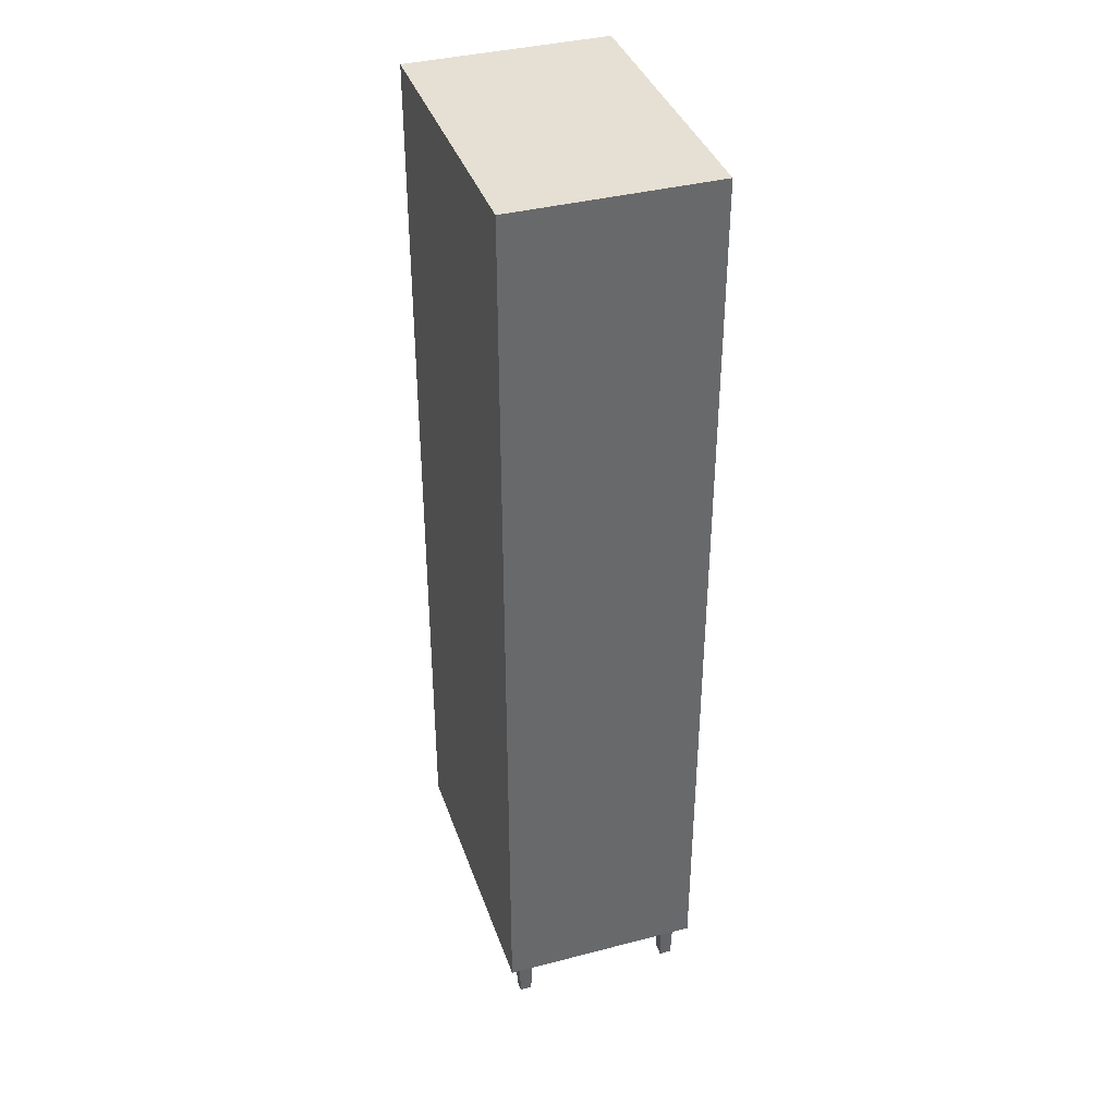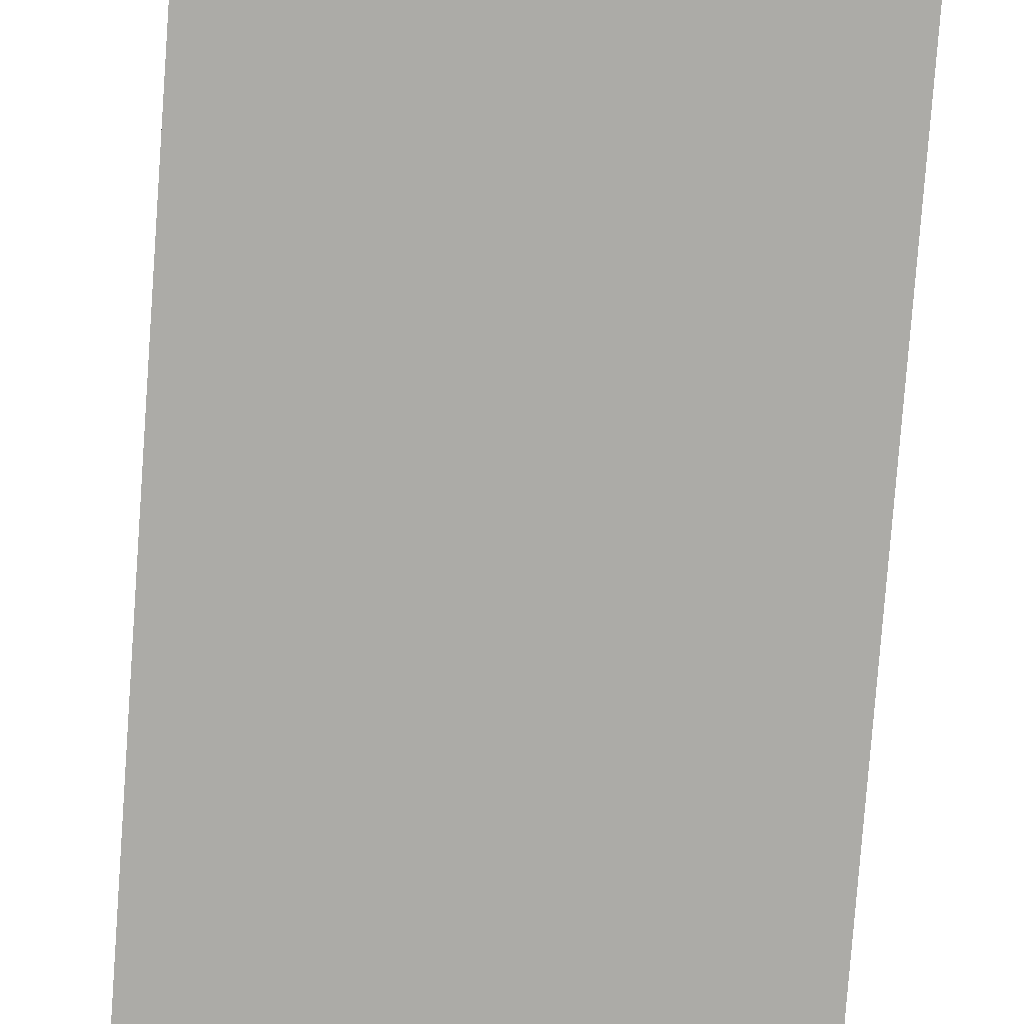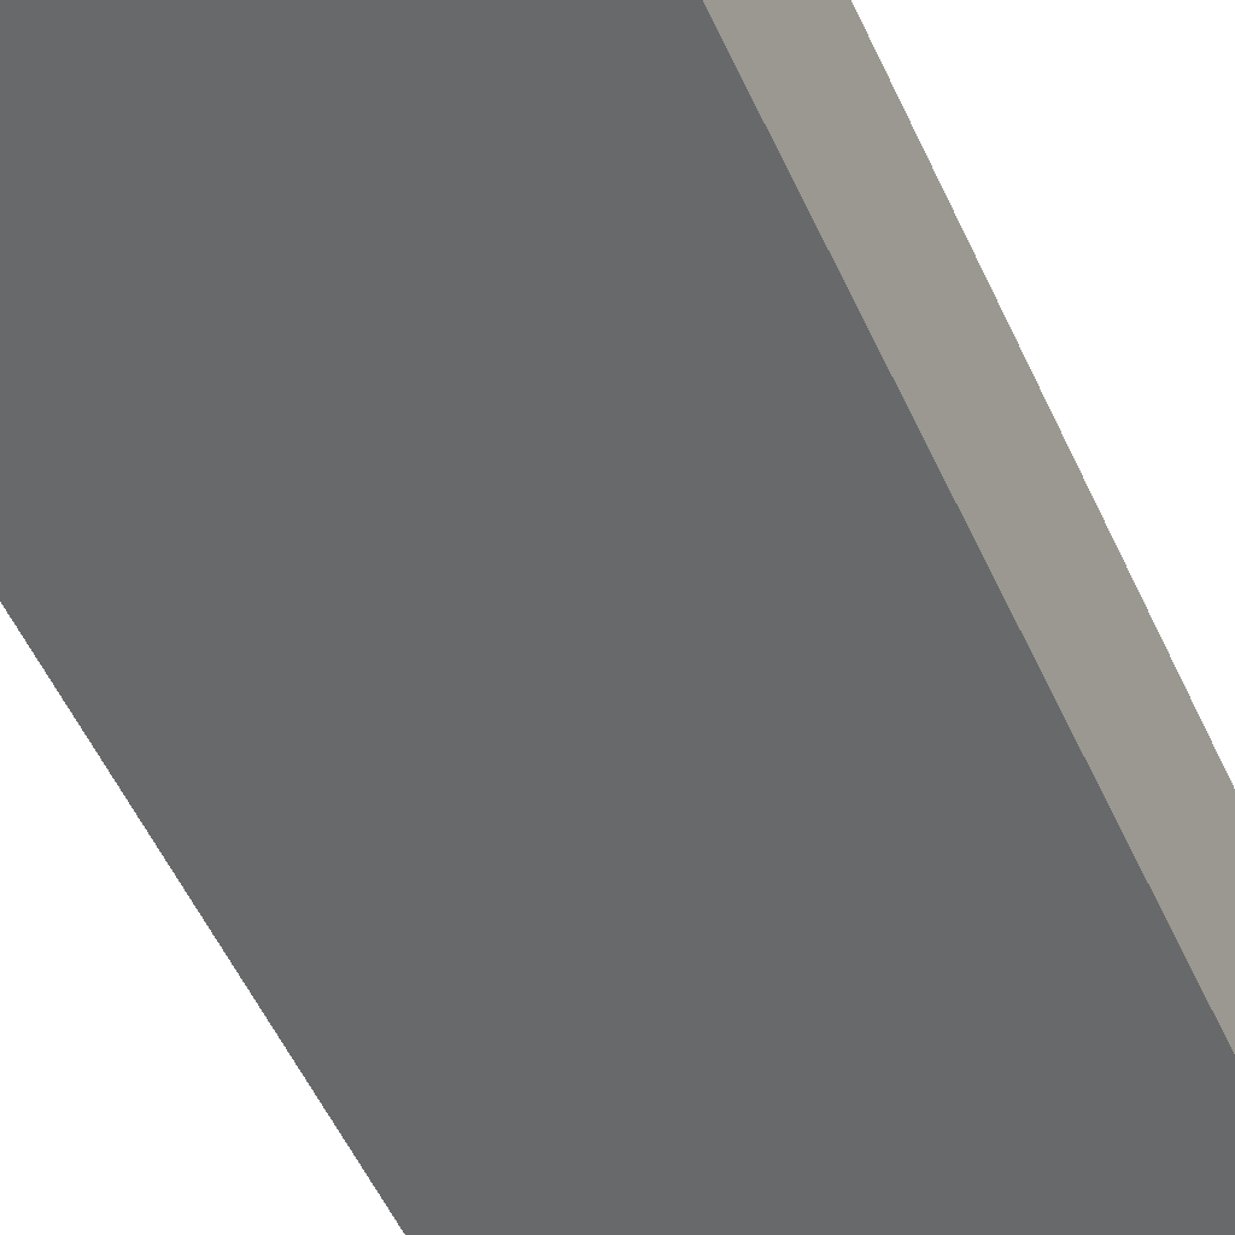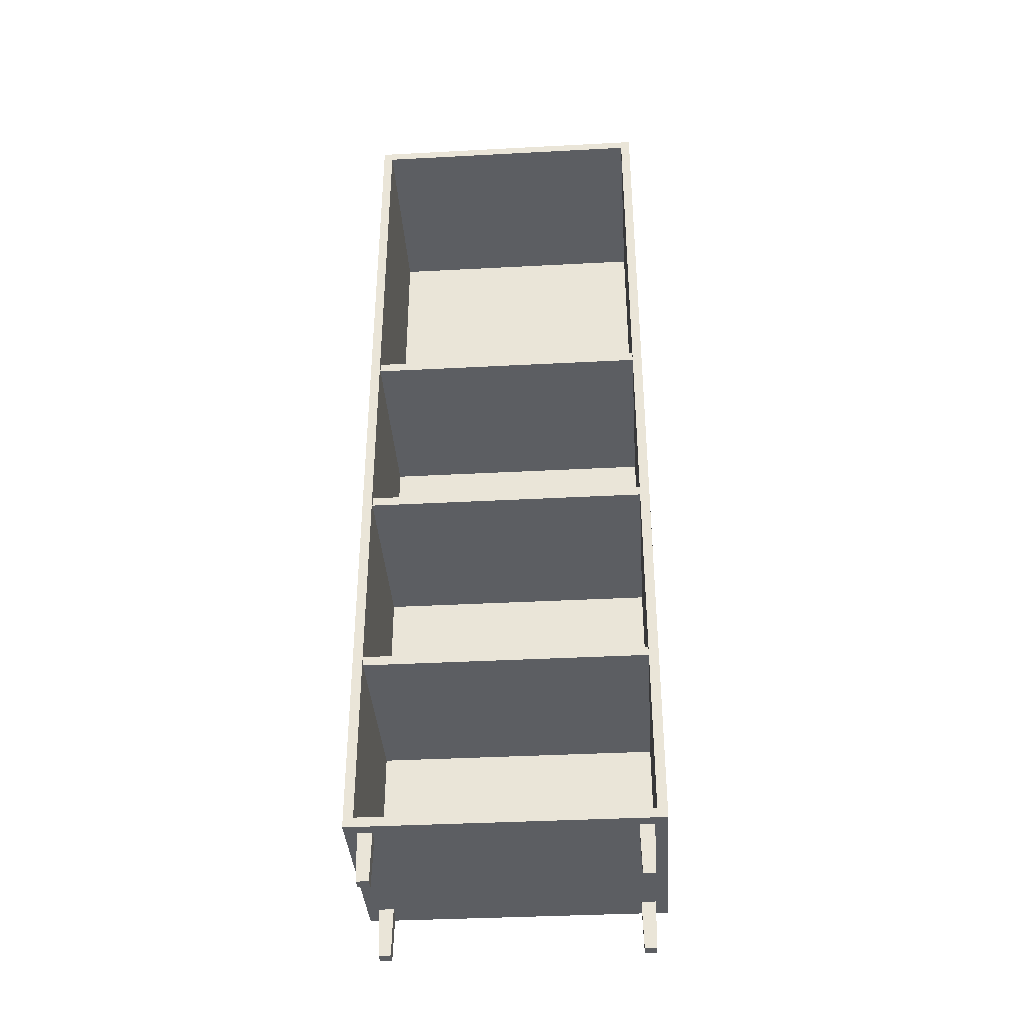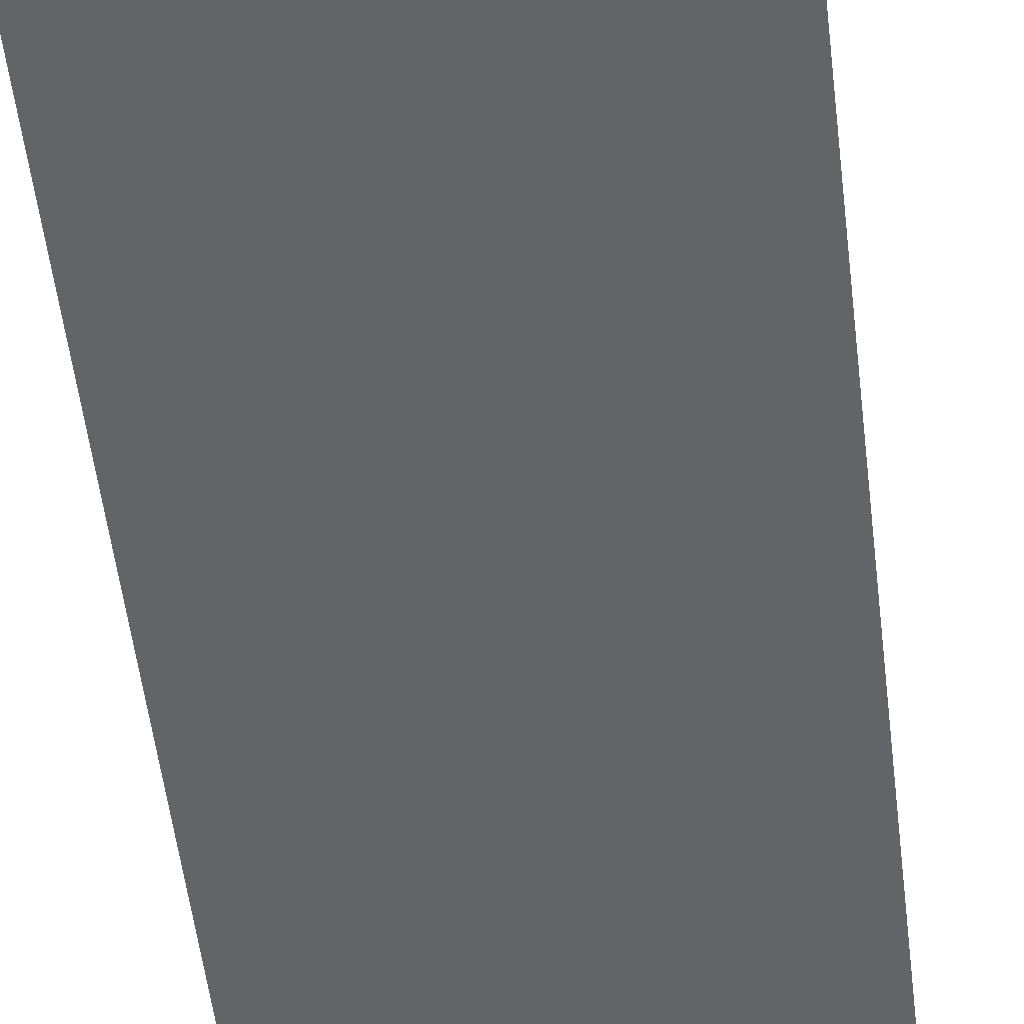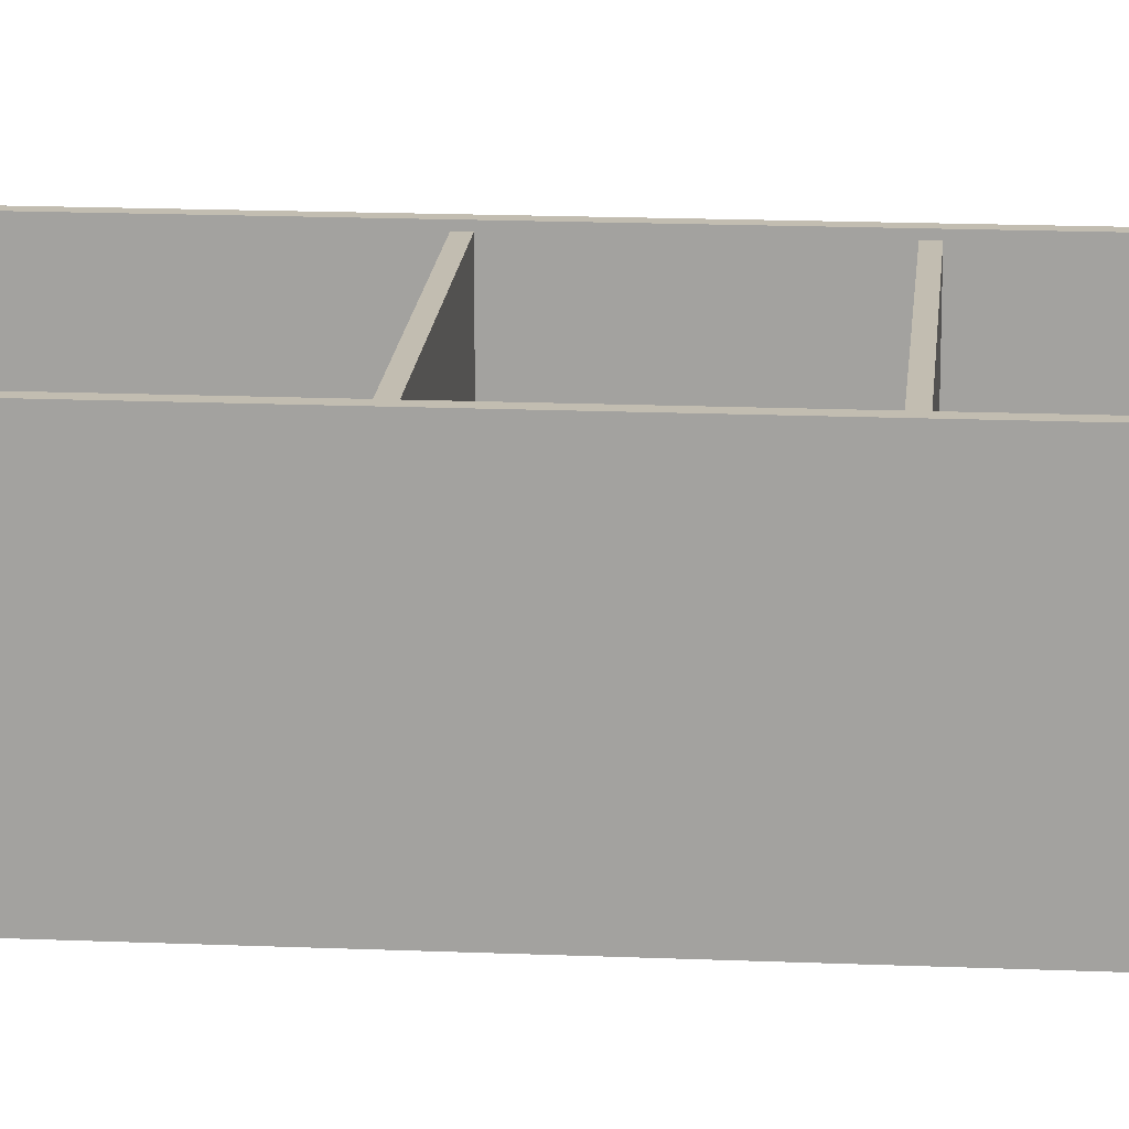
<metadata>
{"format":"obj","ext":"obj","renderer":"f3d","projection":"perspective","resolution":1024,"background":"white","views":[{"elev":38.2,"azim":-108.2,"up":"+Y"},{"elev":-76.3,"azim":175.8,"up":"+Z"},{"elev":-52.6,"azim":23.9,"up":"+Z"},{"elev":-37.4,"azim":3.9,"up":"+Y"},{"elev":-51.1,"azim":6.6,"up":"+Z"},{"elev":16.8,"azim":94.8,"up":"+Z"}]}
</metadata>
<code>
o shelf_mp_1_2
v -0.29 1.98 -0.19
v -0.31 0.1 0.21
v -0.29 0.12 -0.19
v 0.31 0.1 0.21
v 0.31 0.1 -0.21
v -0.31 0.1 -0.21
v 0.29 0.12 0.21
v 0.29 0.12 -0.19
v -0.29 0.12 0.21
v 0.31 2 -0.21
v 0.29 1.98 -0.19
v -0.31 2 -0.21
v -0.31 2 0.21
v 0.31 2 0.21
v 0.29 1.98 0.21
v -0.29 1.98 0.21
v -0.2825 0 0.1825
v -0.2825 0 0.1575
v -0.2575 0 0.1825
v -0.2575 0 0.1575
v 0.2825 0 -0.1575
v 0.2825 0 -0.1825
v 0.2825 0 0.1575
v 0.2825 0 0.1825
v 0.2575 0 0.1575
v 0.2575 0 0.1825
v 0.2575 0 -0.1575
v 0.2575 0 -0.1825
v -0.2575 0 -0.1575
v -0.2575 0 -0.1825
v -0.2825 0 -0.1575
v -0.2825 0 -0.1825
v -0.2552 0.1 0.1848
v -0.2848 0.1 0.1848
v -0.2552 0.1 0.1552
v -0.2848 0.1 0.1552
v 0.2552 0.1 0.1848
v 0.2552 0.1 0.1552
v 0.2848 0.1 0.1552
v 0.2848 0.1 0.1848
v 0.2552 0.1 -0.1848
v 0.2848 0.1 -0.1848
v 0.2552 0.1 -0.1552
v 0.2848 0.1 -0.1552
v -0.2848 0.1 -0.1848
v -0.2552 0.1 -0.1848
v -0.2848 0.1 -0.1552
v -0.2552 0.1 -0.1552
v -0.29 0.47 0.2
v -0.29 0.47 -0.19
v -0.29 0.49 -0.19
v 0.29 0.47 -0.19
v 0.29 0.49 -0.19
v 0.29 0.49 0.2
v -0.29 0.49 0.2
v 0.29 0.47 0.2
v 0.29 1.27 0.2
v -0.29 1.29 0.2
v 0.29 1.29 0.2
v 0.29 1.29 -0.19
v 0.29 1.27 -0.19
v -0.29 1.29 -0.19
v -0.29 1.27 -0.19
v -0.29 1.27 0.2
v -0.29 0.88 0.2
v -0.29 0.88 -0.19
v -0.29 0.9 -0.19
v 0.29 0.88 -0.19
v 0.29 0.9 -0.19
v 0.29 0.9 0.2
v -0.29 0.9 0.2
v 0.29 0.88 0.2
f 14 10 12 13
f 15 14 13 16
f 1 11 15 16
f 2 13 12 6
f 9 2 4 7
f 5 10 14 4
f 6 5 4 2
f 15 11 8 7
f 4 14 15 7
f 8 11 1 3
f 9 16 13 2
f 6 12 10 5
f 18 20 19 17
f 17 19 33 34
f 33 19 20 35
f 36 18 17 34
f 20 18 36 35
f 38 25 26 37
f 23 25 38 39
f 26 24 40 37
f 40 24 23 39
f 25 23 24 26
f 22 28 41 42
f 41 28 27 43
f 44 21 22 42
f 27 21 44 43
f 28 22 21 27
f 30 32 45 46
f 45 32 31 47
f 48 29 30 46
f 31 29 48 47
f 32 30 29 31
f 7 8 3 9
f 3 1 16 9
f 54 53 51 55
f 50 52 56 49
f 56 54 55 49
f 63 61 57 64
f 57 59 58 64
f 59 60 62 58
f 70 69 67 71
f 66 68 72 65
f 72 70 71 65

</code>
